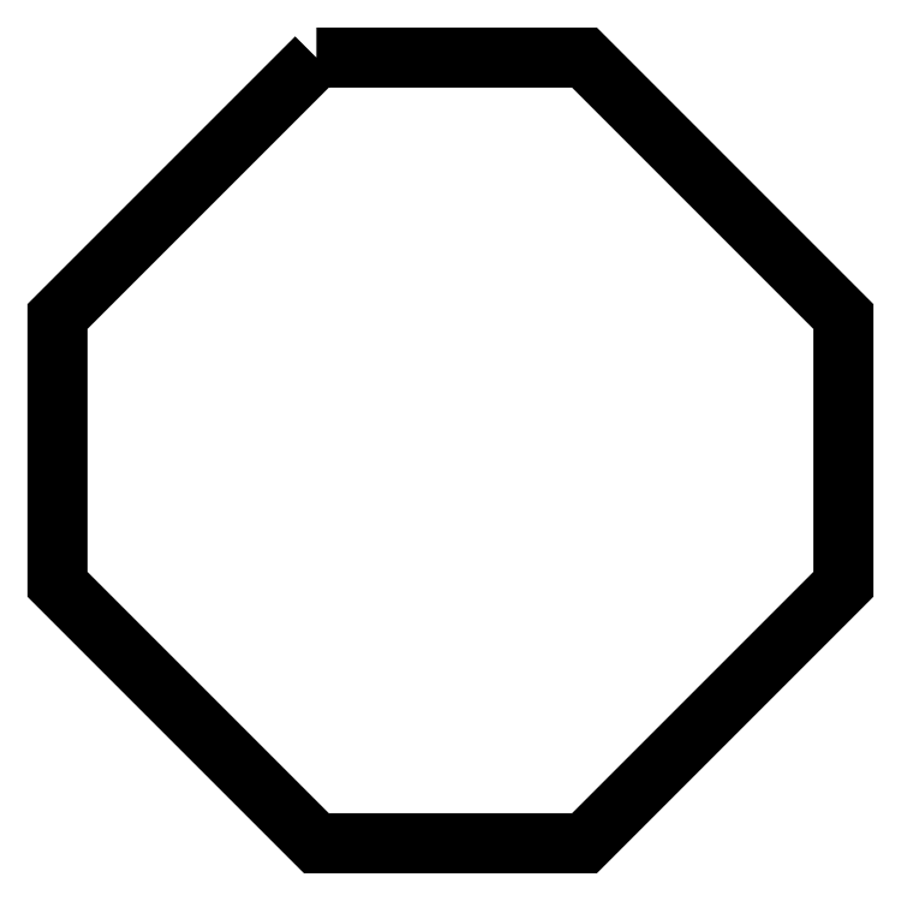
<metadata>
{"format":"dxf","ext":"dxf","renderer":"ezdxf+matplotlib","layout":"modelspace","background":"white","min_lineweight":24,"dpi":150}
</metadata>
<code>
0
SECTION
2
ENTITIES
0
POLYLINE
8
FOREGROUND
66
     1
40
0
41
0
70
     1
0
VERTEX
8
FOREGROUND
10
1.608
20
4.78
0
VERTEX
8
FOREGROUND
10
3.222
20
4.78
0
VERTEX
8
FOREGROUND
10
4.78
20
3.222
0
VERTEX
8
FOREGROUND
10
4.78
20
1.61
0
VERTEX
8
FOREGROUND
10
3.222
20
0.05167
0
VERTEX
8
FOREGROUND
10
1.608
20
0.05167
0
VERTEX
8
FOREGROUND
10
0.05
20
1.61
0
VERTEX
8
FOREGROUND
10
0.05
20
3.222
0
SEQEND
8
0
0
POLYLINE
8
FOREGROUND
66
     1
40
0.001667
41
0.001667
70
     1
0
VERTEX
8
FOREGROUND
10
1.61
20
4.78
0
VERTEX
8
FOREGROUND
10
1.613
20
4.77
0
VERTEX
8
FOREGROUND
10
0.06
20
3.217
0
VERTEX
8
FOREGROUND
10
0.06
20
1.613
0
VERTEX
8
FOREGROUND
10
1.613
20
0.06
0
VERTEX
8
FOREGROUND
10
3.218
20
0.06
0
VERTEX
8
FOREGROUND
10
4.772
20
1.613
0
VERTEX
8
FOREGROUND
10
4.772
20
3.217
0
VERTEX
8
FOREGROUND
10
3.218
20
4.77
0
VERTEX
8
FOREGROUND
10
1.613
20
4.77
0
VERTEX
8
FOREGROUND
10
1.61
20
4.78
0
VERTEX
8
FOREGROUND
10
3.222
20
4.78
0
VERTEX
8
FOREGROUND
10
4.782
20
3.22
0
VERTEX
8
FOREGROUND
10
4.782
20
1.61
0
VERTEX
8
FOREGROUND
10
3.222
20
0.05
0
VERTEX
8
FOREGROUND
10
1.61
20
0.05
0
VERTEX
8
FOREGROUND
10
0.05
20
1.61
0
VERTEX
8
FOREGROUND
10
0.05
20
3.22
0
SEQEND
8
0
0
ENDSEC
0
EOF

</code>
